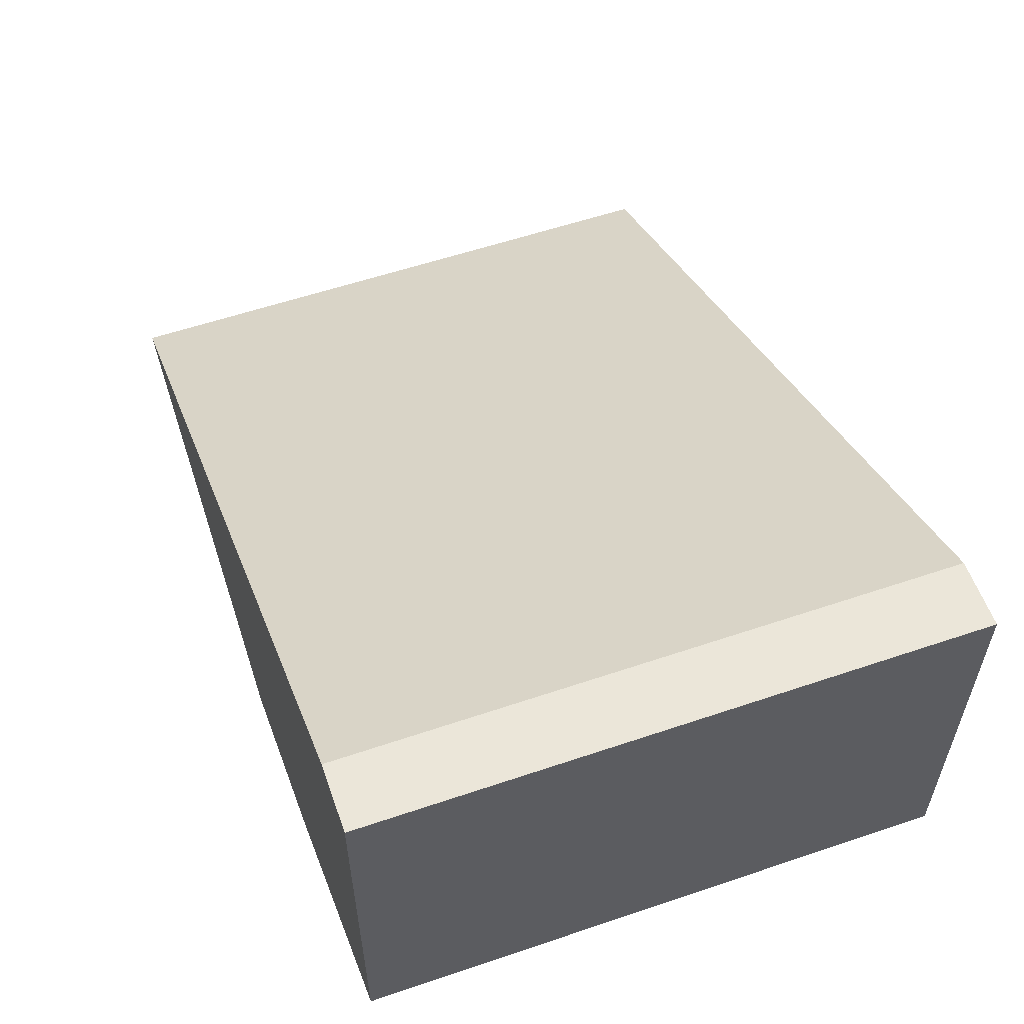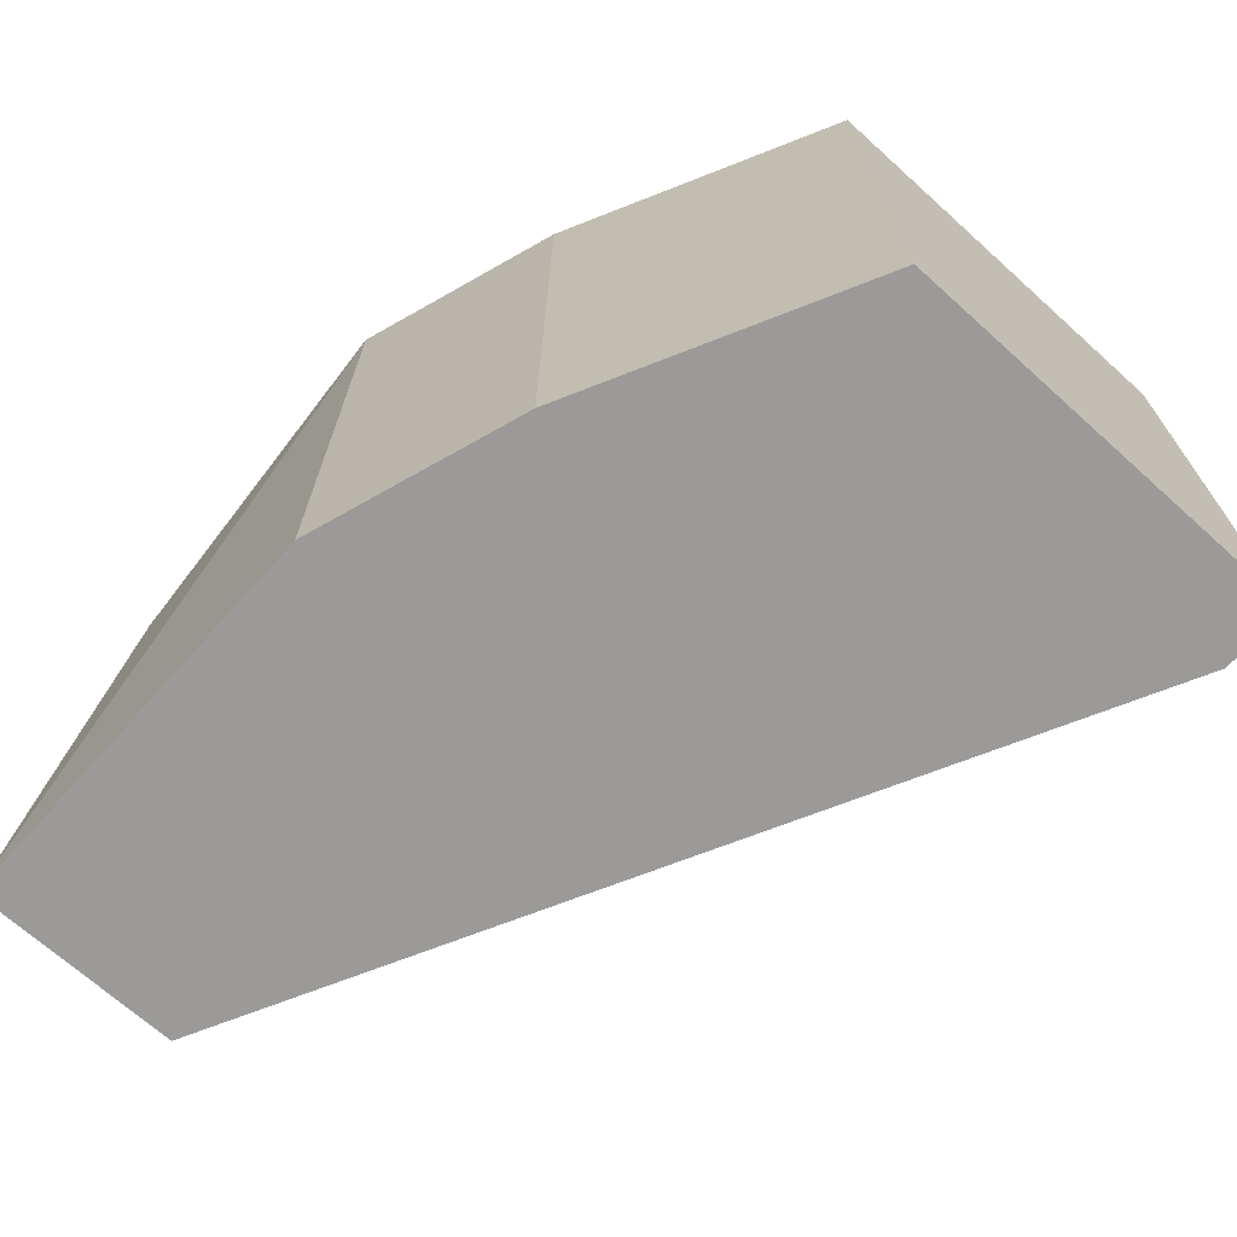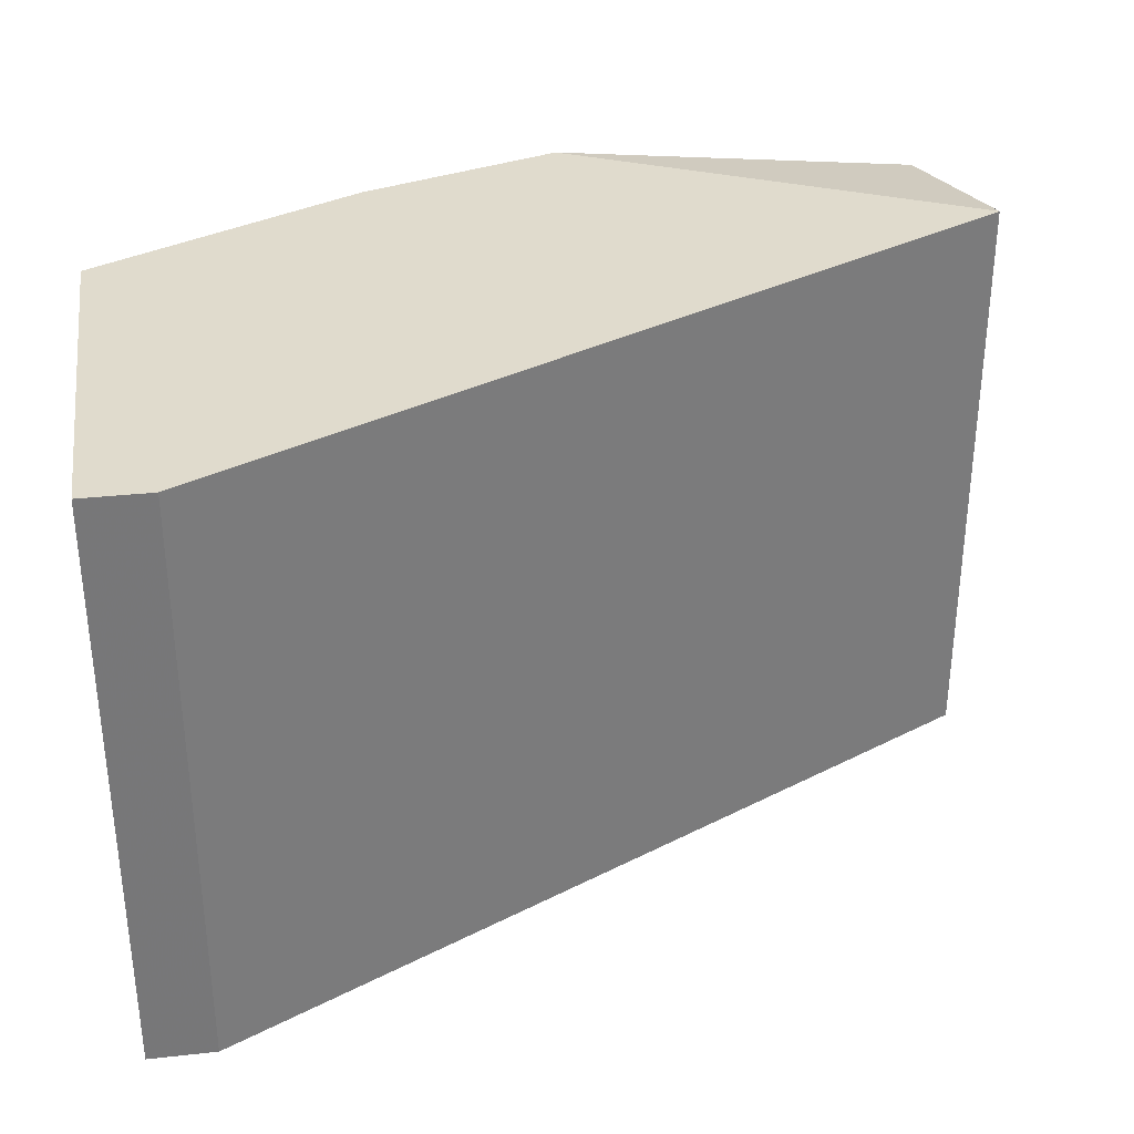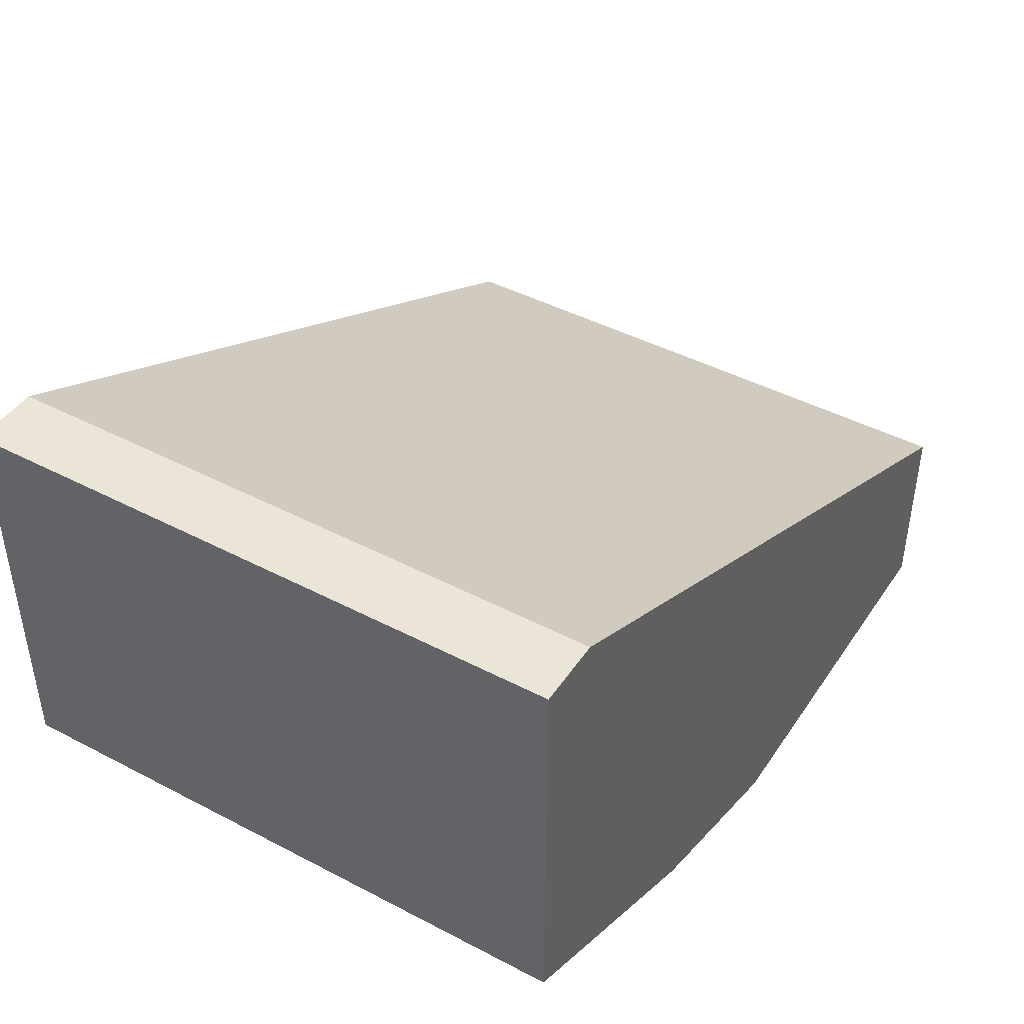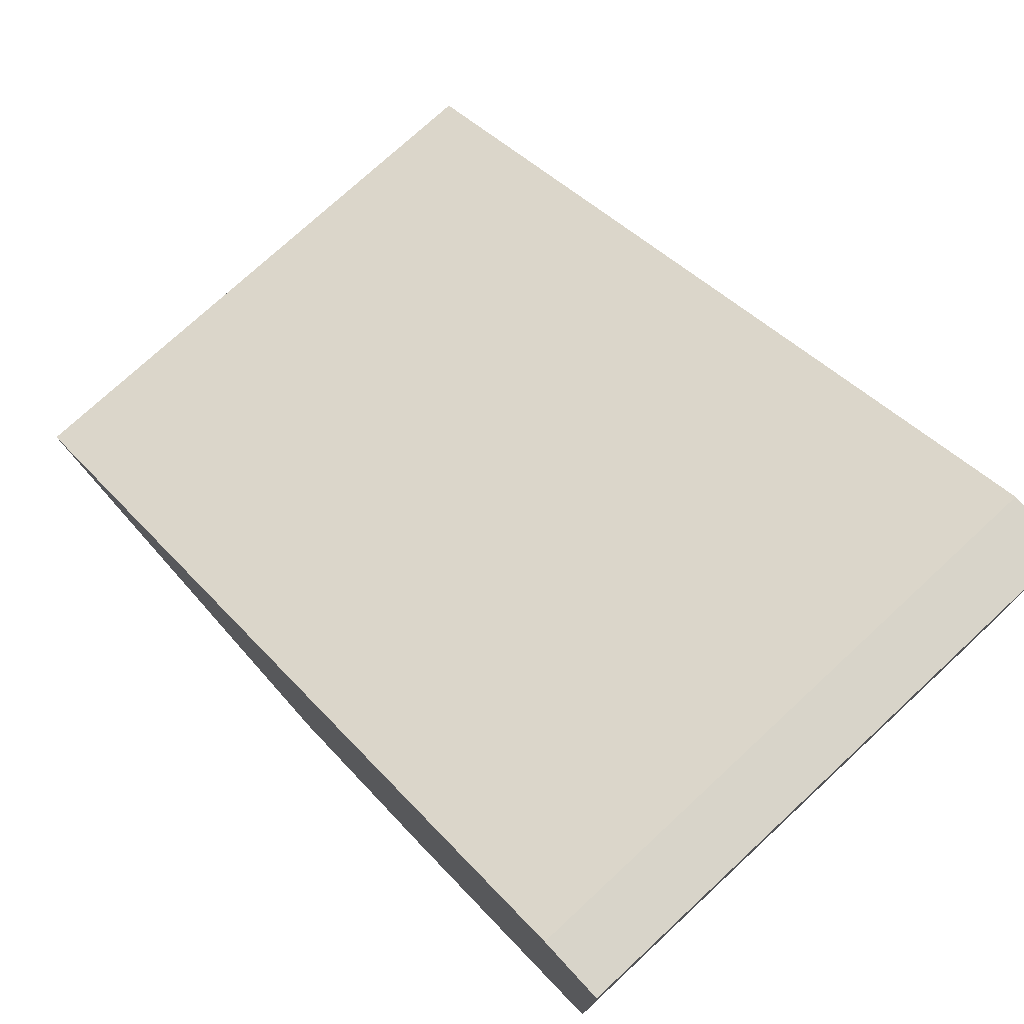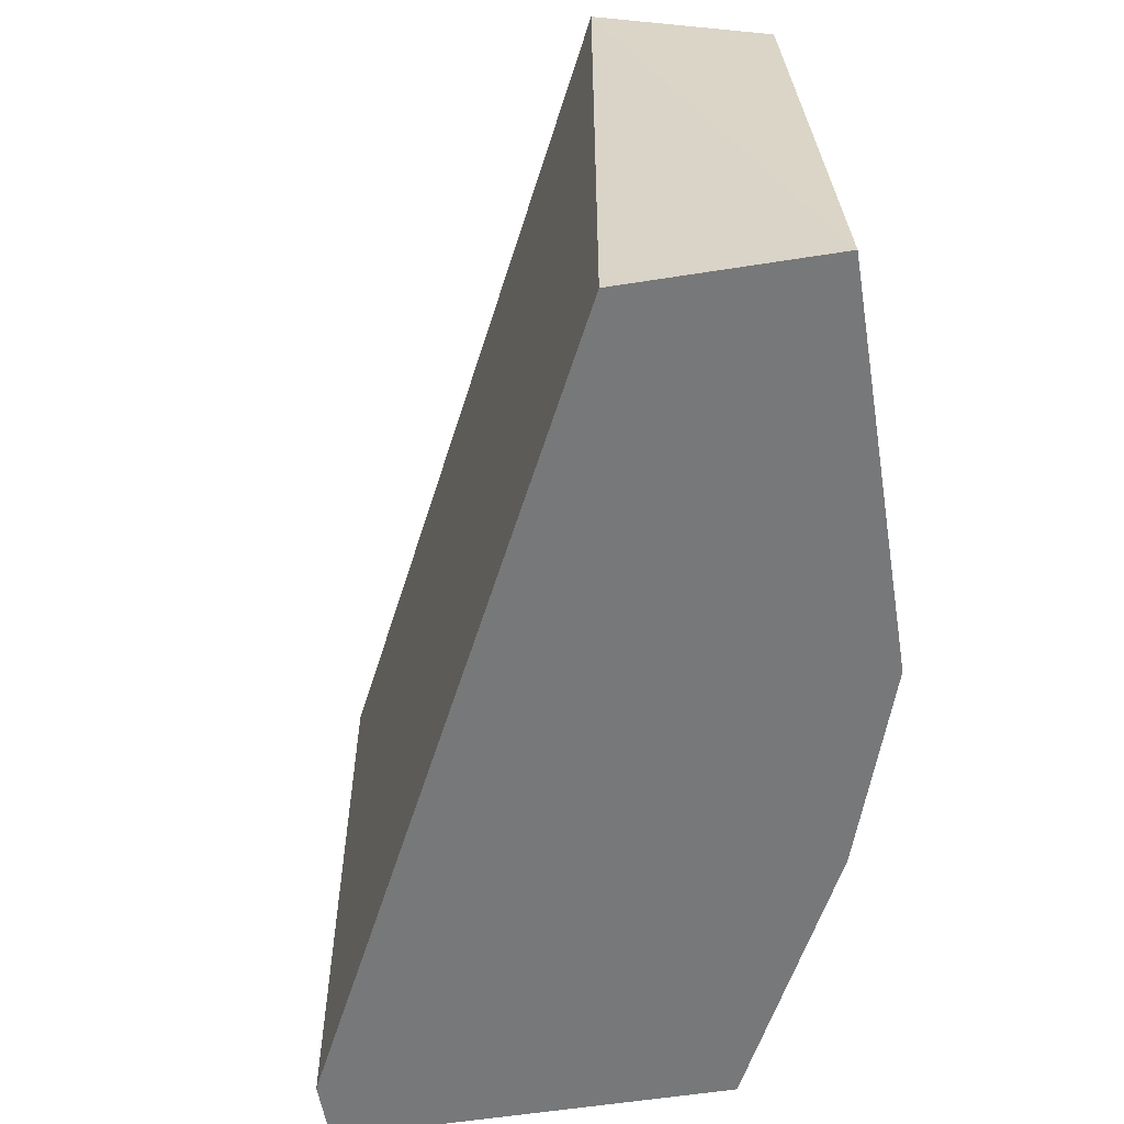
<metadata>
{"format":"obj","ext":"obj","renderer":"f3d","projection":"perspective","resolution":1024,"background":"white","views":[{"elev":57.4,"azim":70.6,"up":"+Y"},{"elev":-69.4,"azim":48.0,"up":"+Z"},{"elev":33.3,"azim":171.5,"up":"+Z"},{"elev":44.1,"azim":121.5,"up":"+Y"},{"elev":75.1,"azim":47.2,"up":"+Y"},{"elev":-57.3,"azim":-80.7,"up":"+Z"}]}
</metadata>
<code>
v 0.2751 -0.1711 0.03741
v 0.132 -0.2041 -0.06161
v 0.132 -0.1711 -0.06161
v 0.132 -0.1711 0.03741
v 0.2751 -0.1051 -0.06161
v 0.264 -0.1051 0.03741
v 0.2751 -0.1711 -0.06161
v 0.1981 -0.2041 0.03741
v 0.1981 -0.2041 -0.06161
v 0.1382 -0.1999 0.03315
v 0.264 -0.1051 -0.06161
v 0.2751 -0.1051 0.03741
v 0.231 -0.1931 0.03741
v 0.231 -0.1931 -0.06161
f 7 13 14
f 3 2 4
f 2 3 5
f 3 4 6
f 4 1 6
f 5 1 7
f 2 5 7
f 1 4 8
f 2 7 9
f 8 2 9
f 4 2 10
f 2 8 10
f 8 4 10
f 5 3 11
f 3 6 11
f 6 5 11
f 1 5 12
f 5 6 12
f 6 1 12
f 7 1 13
f 1 8 13
f 8 9 13
f 13 9 14
f 9 7 14

</code>
